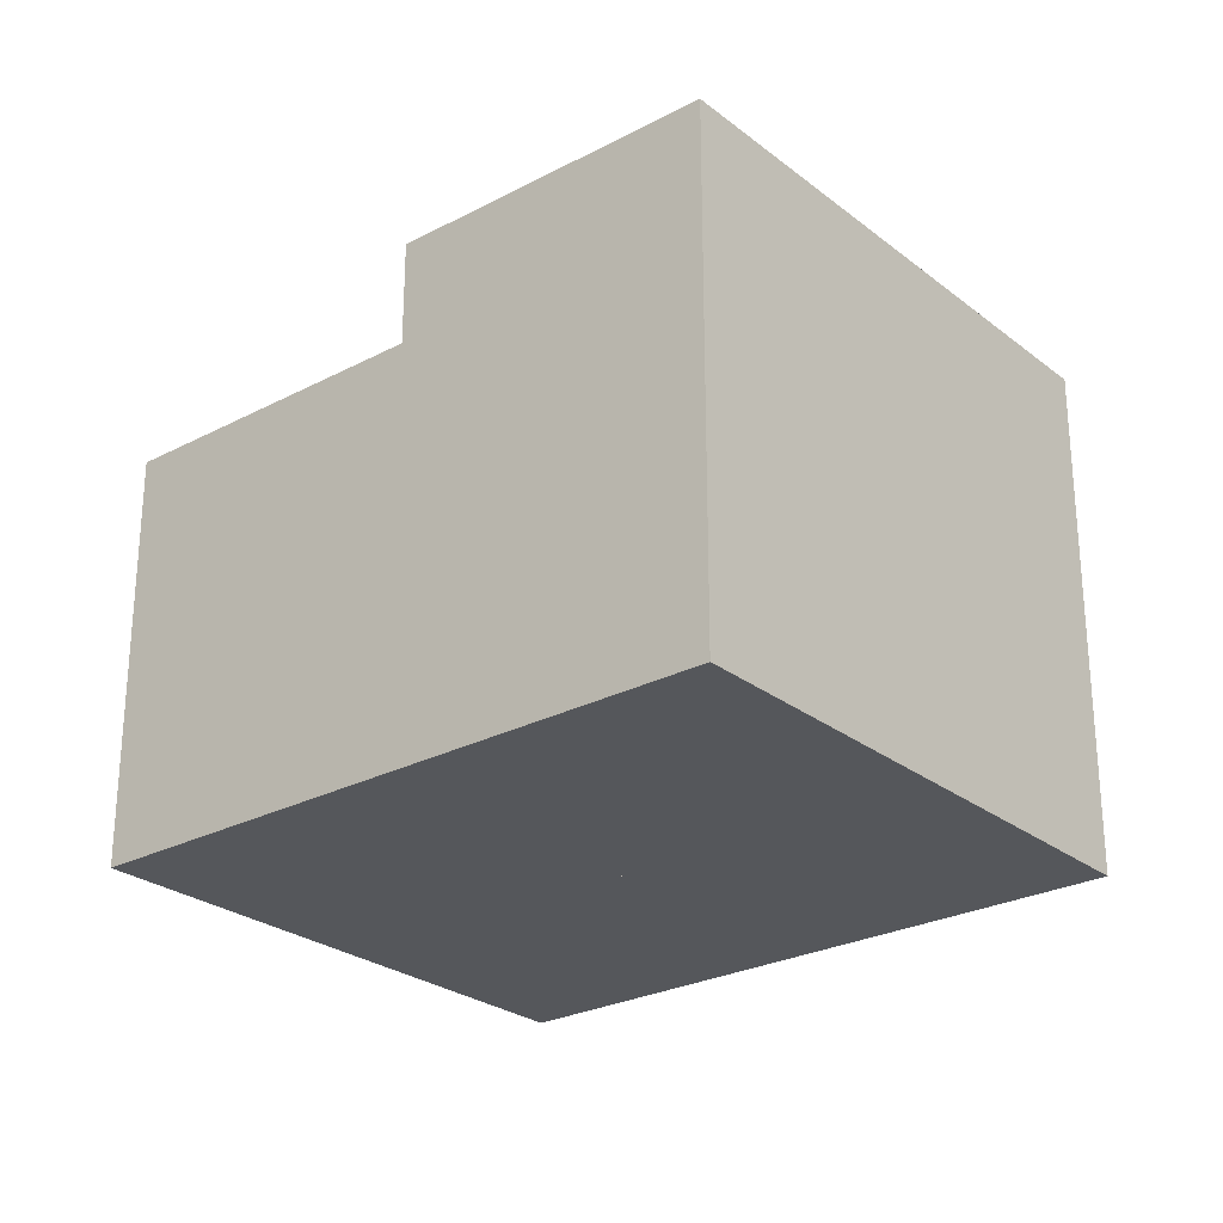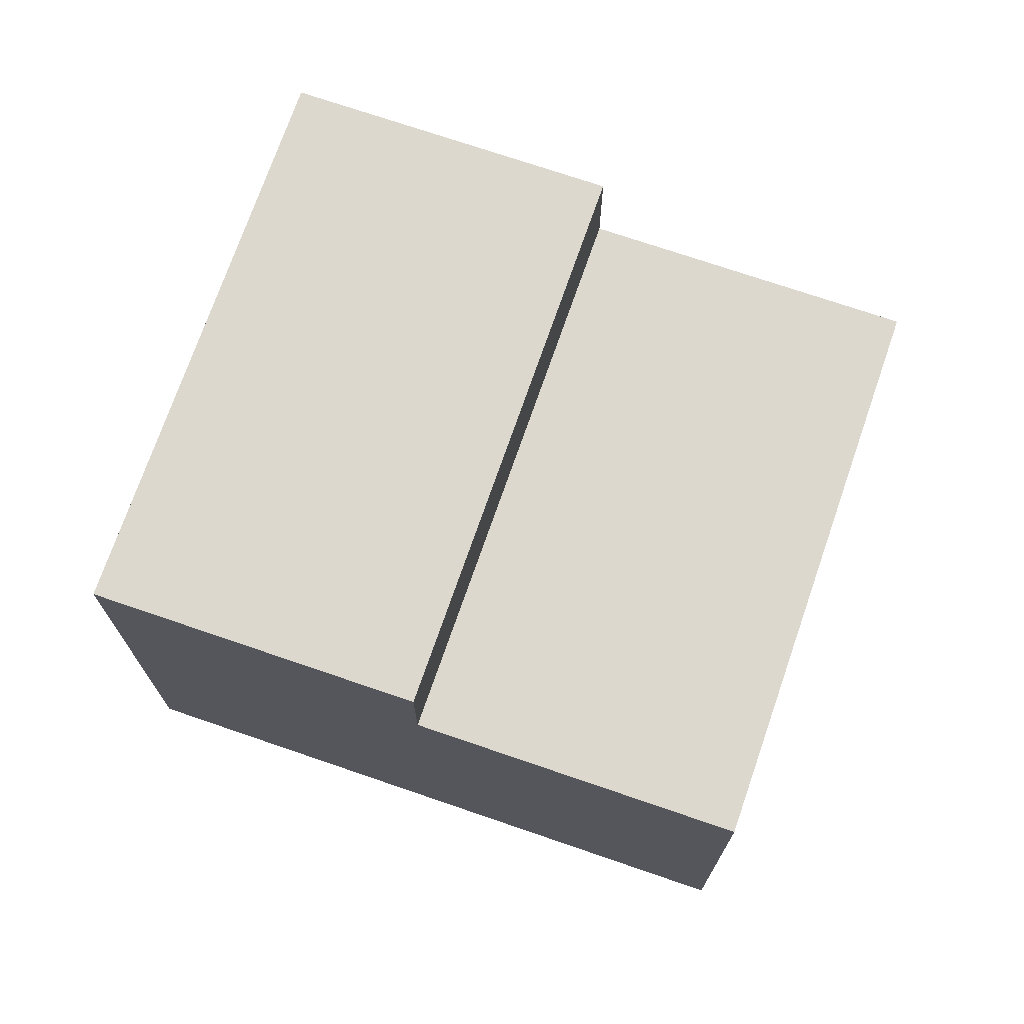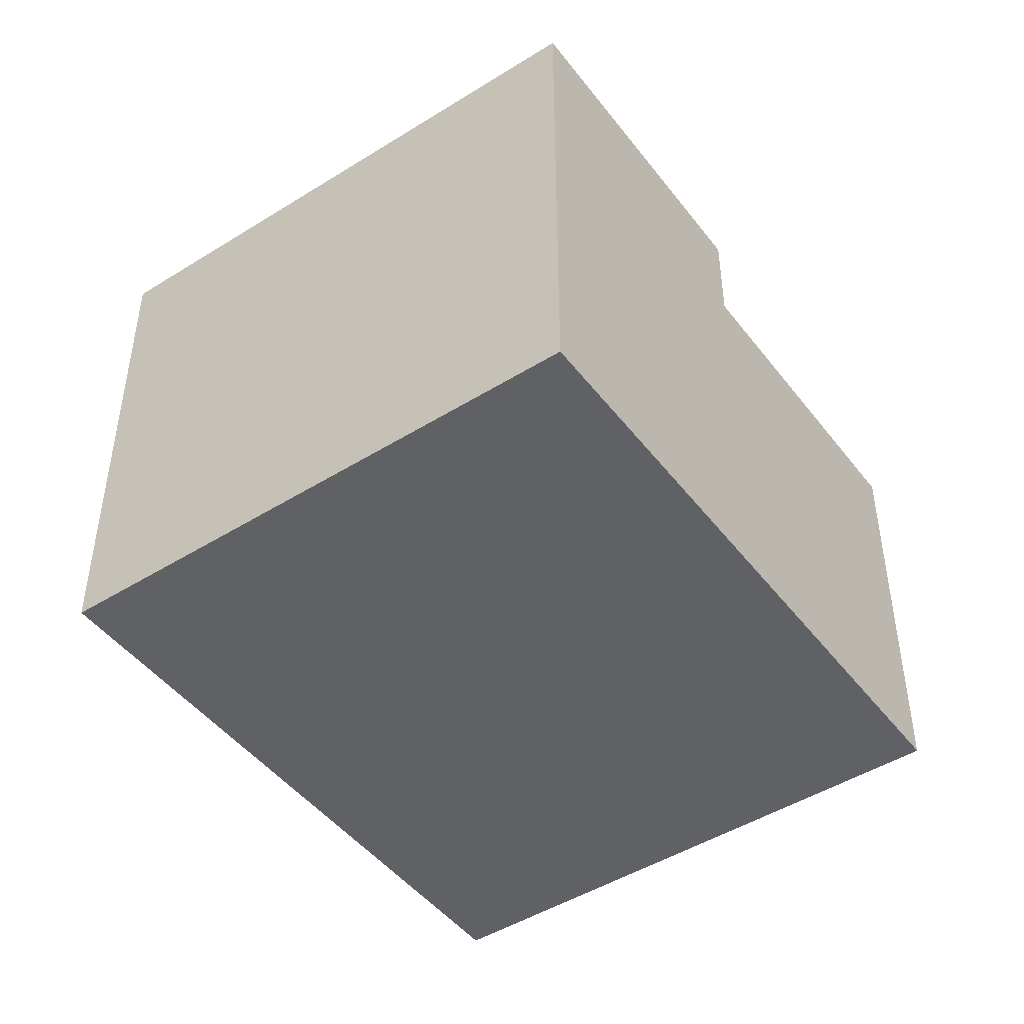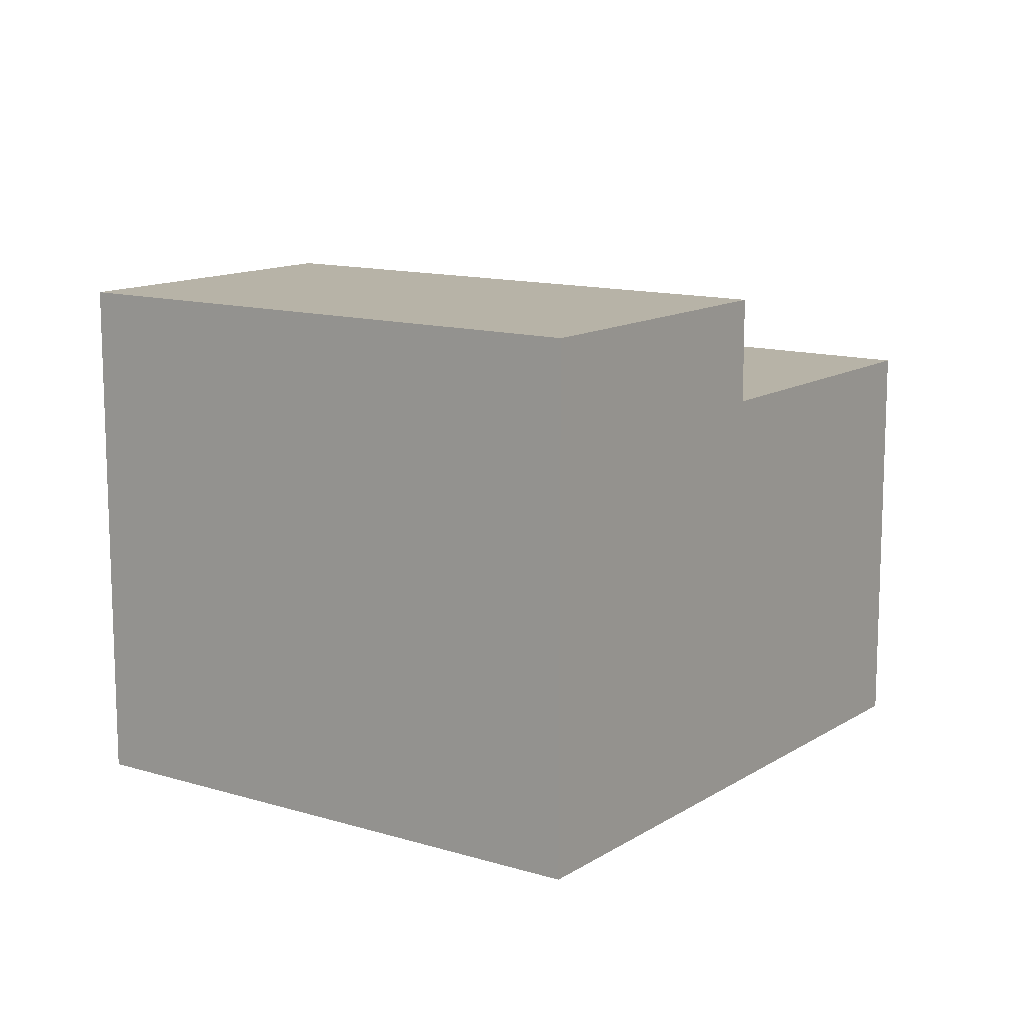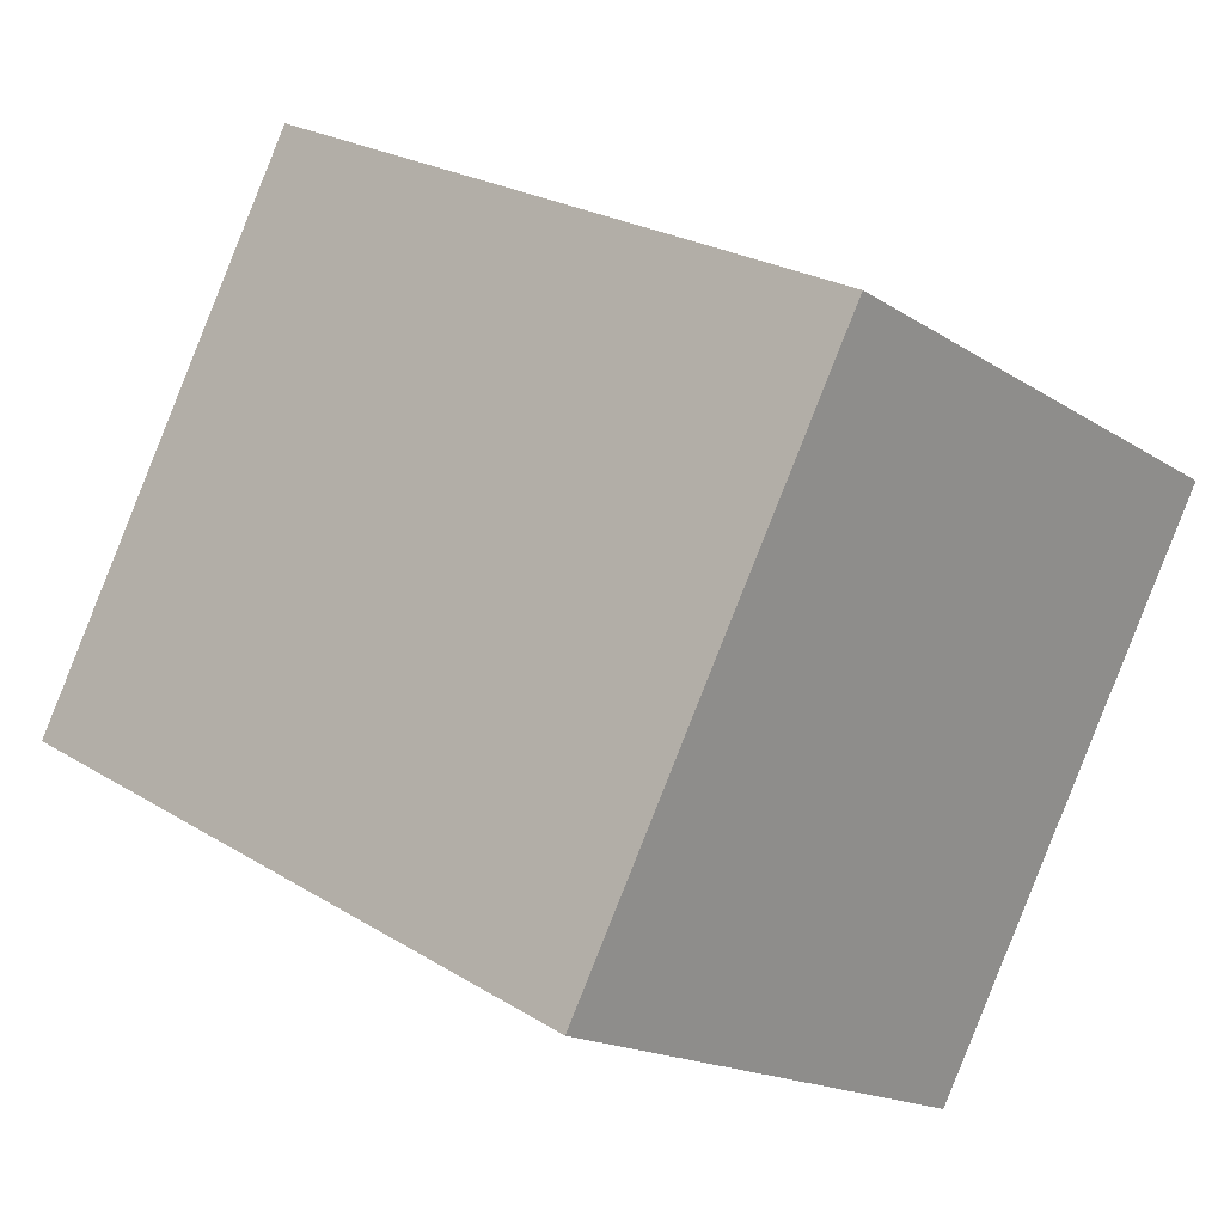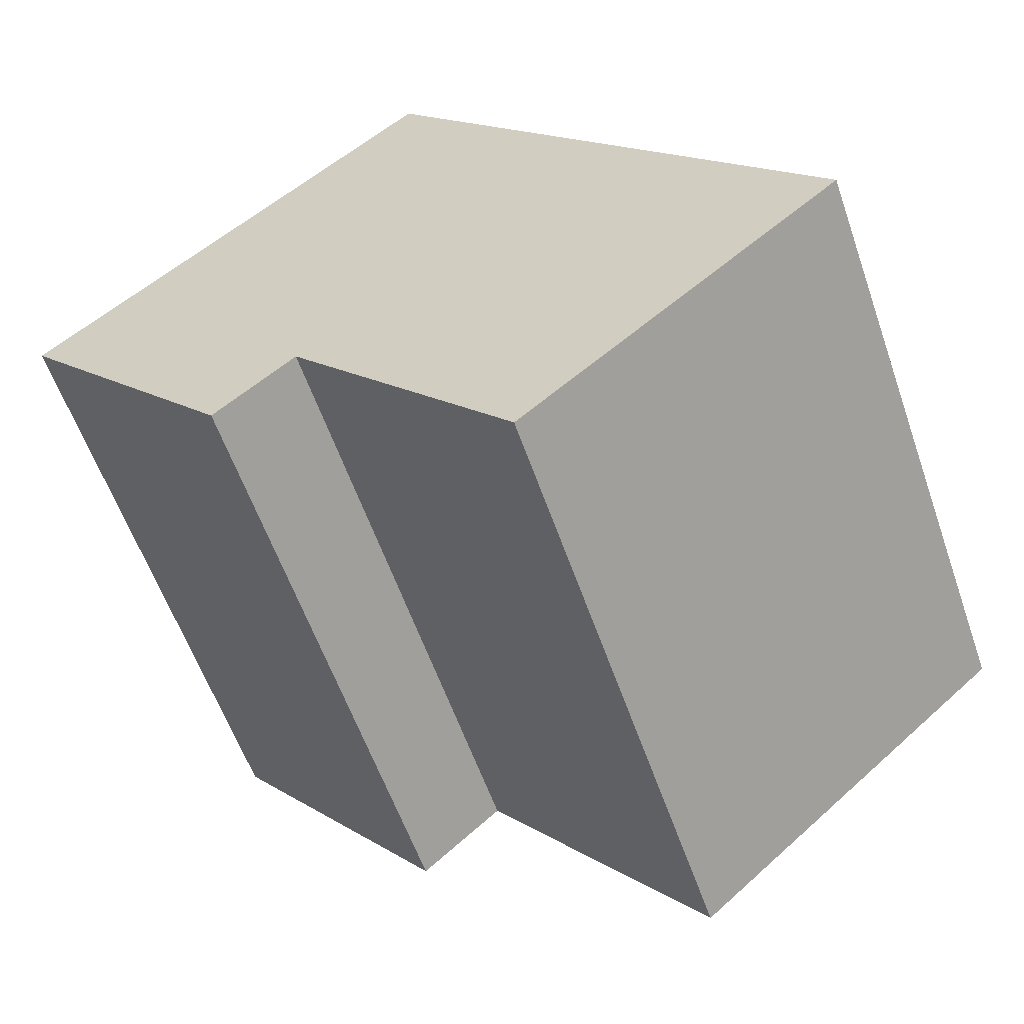
<metadata>
{"format":"obj","ext":"obj","renderer":"f3d","projection":"perspective","resolution":1024,"background":"white","views":[{"elev":-26.4,"azim":67.6,"up":"+Y"},{"elev":72.5,"azim":-133.0,"up":"+Y"},{"elev":-46.7,"azim":153.4,"up":"+Y"},{"elev":12.6,"azim":153.3,"up":"+Y"},{"elev":-17.1,"azim":38.0,"up":"+Z"},{"elev":52.5,"azim":-134.3,"up":"+Z"}]}
</metadata>
<code>
v  6.021 9.16 11.39
v  5.76 9.16 -3.071
v  0 9.16 5.609e-16
v  6.571 9.16 -3.503
v  12.43 9.16 7.973
v  12.59 9.16 7.889
v  6.021 -6.976e-16 11.39
v  12.59 -4.831e-16 7.889
v  12.43 -4.882e-16 7.973
v  6.571 2.145e-16 -3.503
v  0 0 0
v  5.76 1.88e-16 -3.071
v  19.16 11.48 4.385
v  6.571 11.48 -3.503
v  12.59 11.48 7.889
v  13.11 11.48 -6.989
v  17.39 11.48 1.06
v  14.12 11.48 -5.103
v  19.16 -2.685e-16 4.385
v  13.11 4.28e-16 -6.989
v  17.39 -6.491e-17 1.06
v  14.12 3.125e-16 -5.103
g defaultobject
f 1 2 3
f 2 1 4
f 4 1 5
f 4 5 6
f 7 5 1
f 5 7 6
f 6 7 8
f 8 7 9
f 8 4 6
f 4 8 10
f 10 2 4
f 2 10 3
f 3 10 11
f 11 10 12
f 11 1 3
f 1 11 7
f 9 10 8
f 10 9 7
f 10 7 11
f 10 11 12
f 13 14 15
f 14 13 16
f 16 13 17
f 16 17 18
f 19 17 13
f 17 19 18
f 18 19 16
f 16 19 20
f 20 19 21
f 20 21 22
f 20 14 16
f 14 20 10
f 10 15 14
f 15 10 8
f 8 13 15
f 13 8 19
f 22 10 20
f 10 22 21
f 10 21 19
f 10 19 8

</code>
